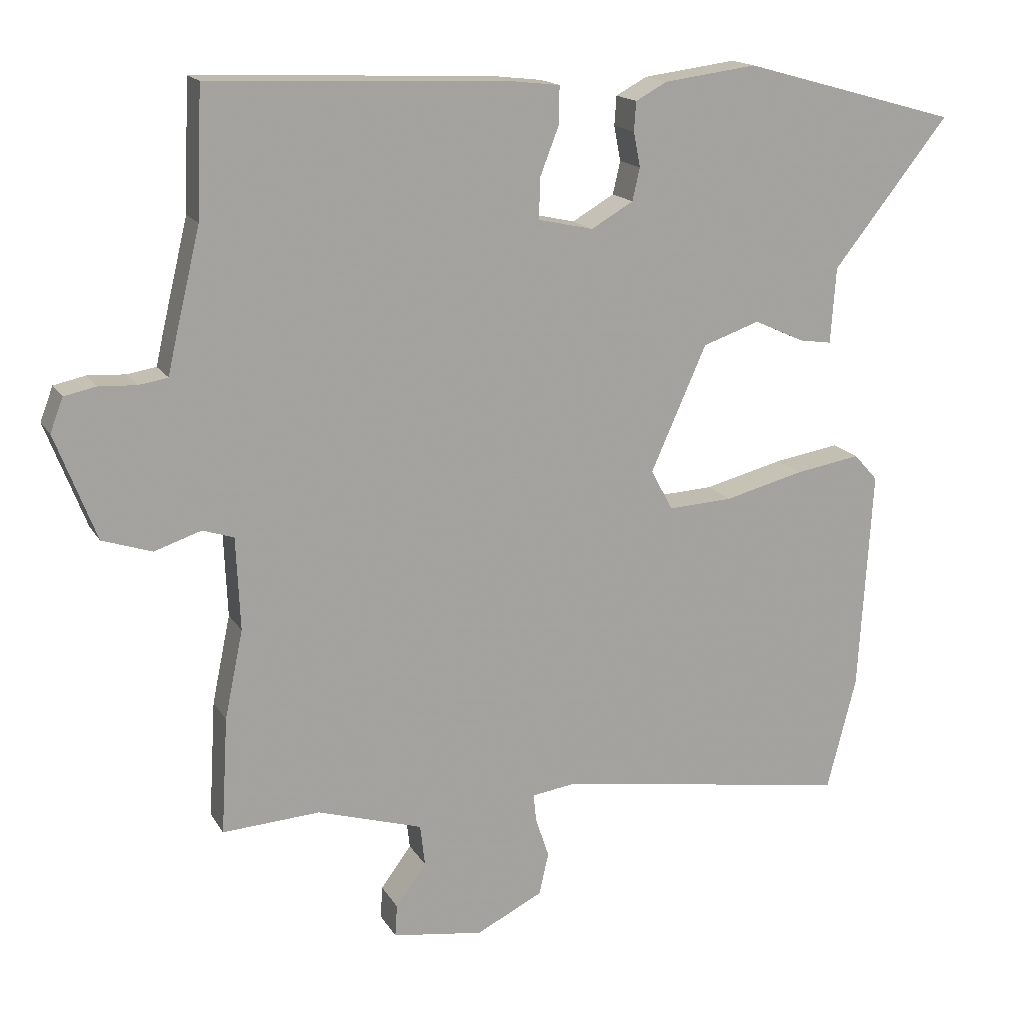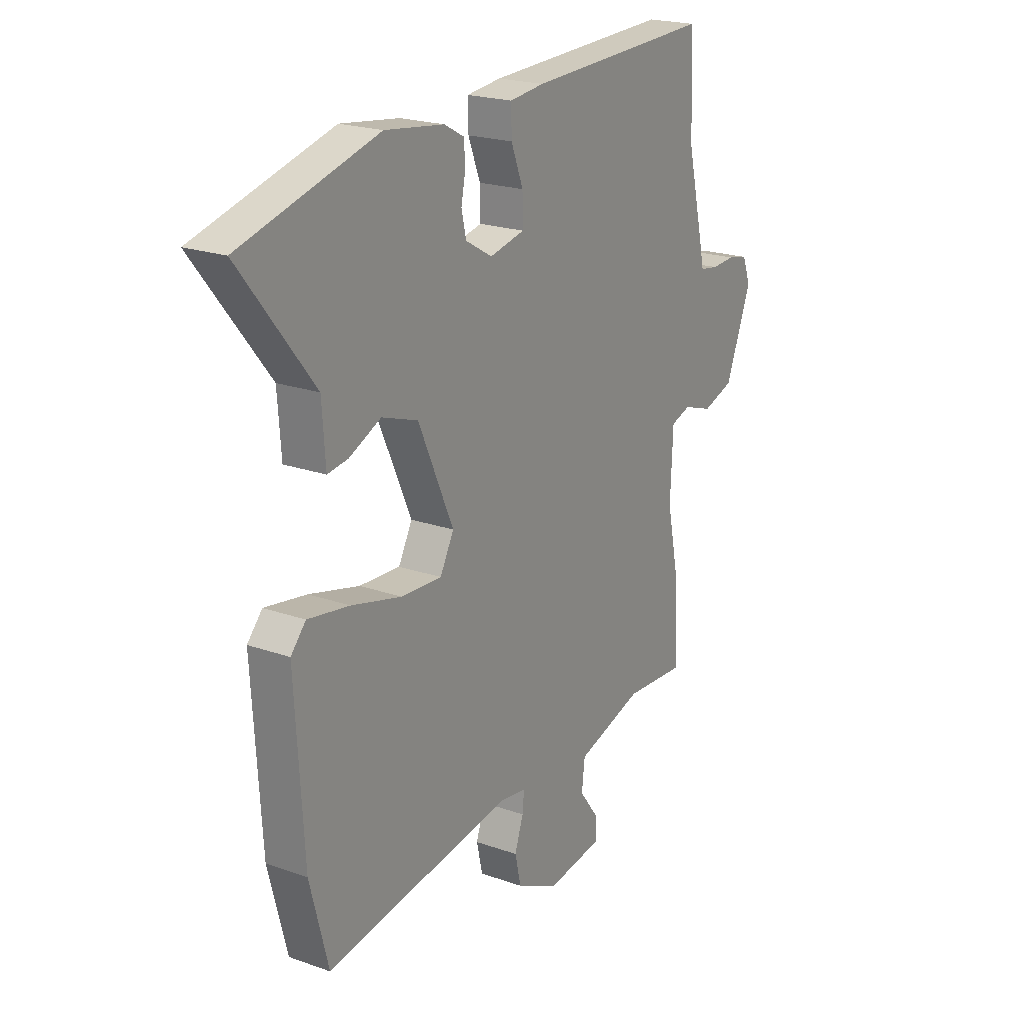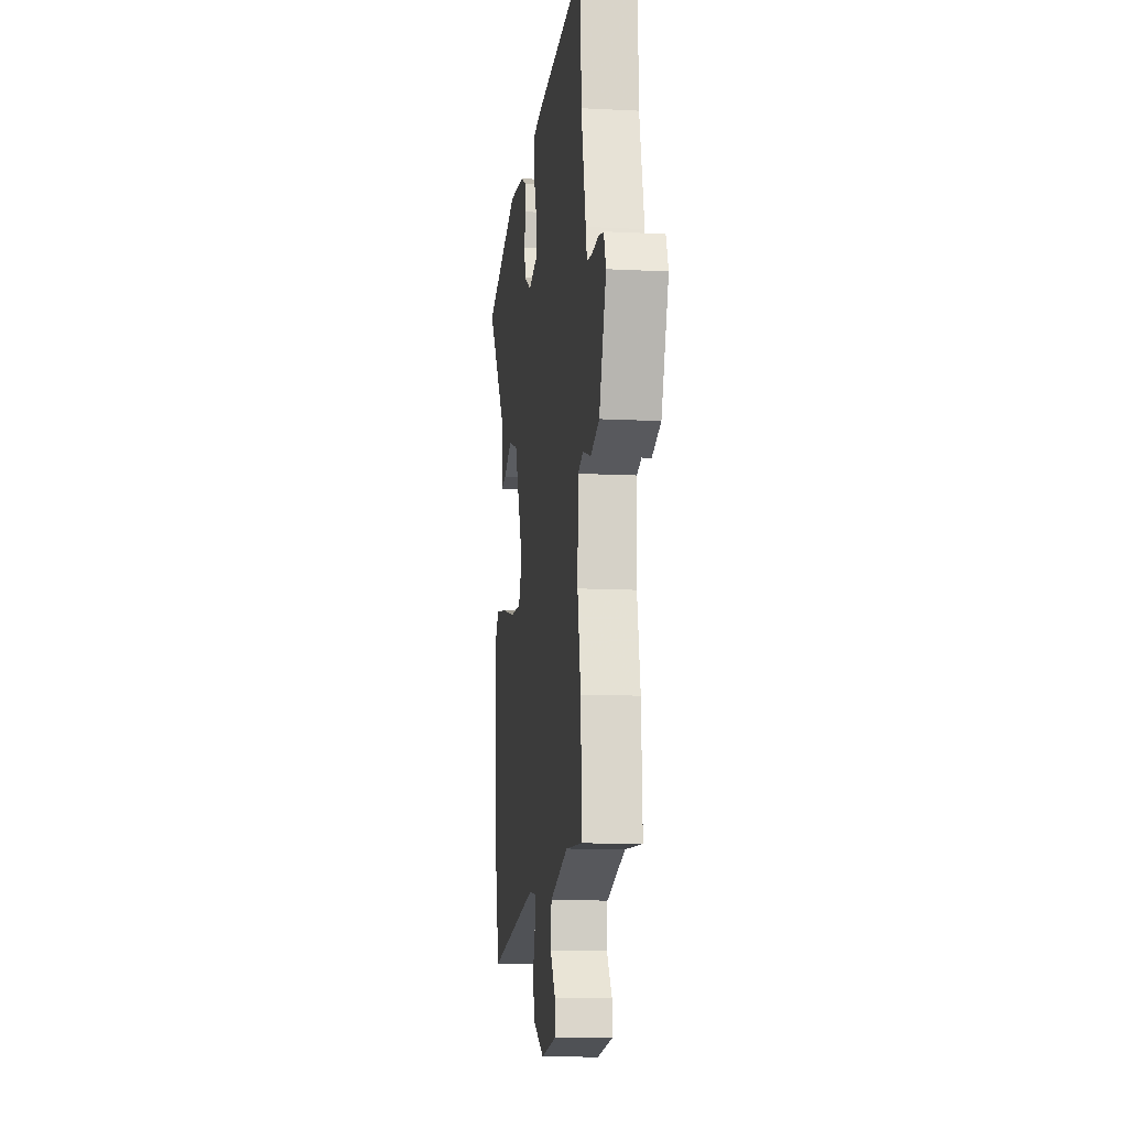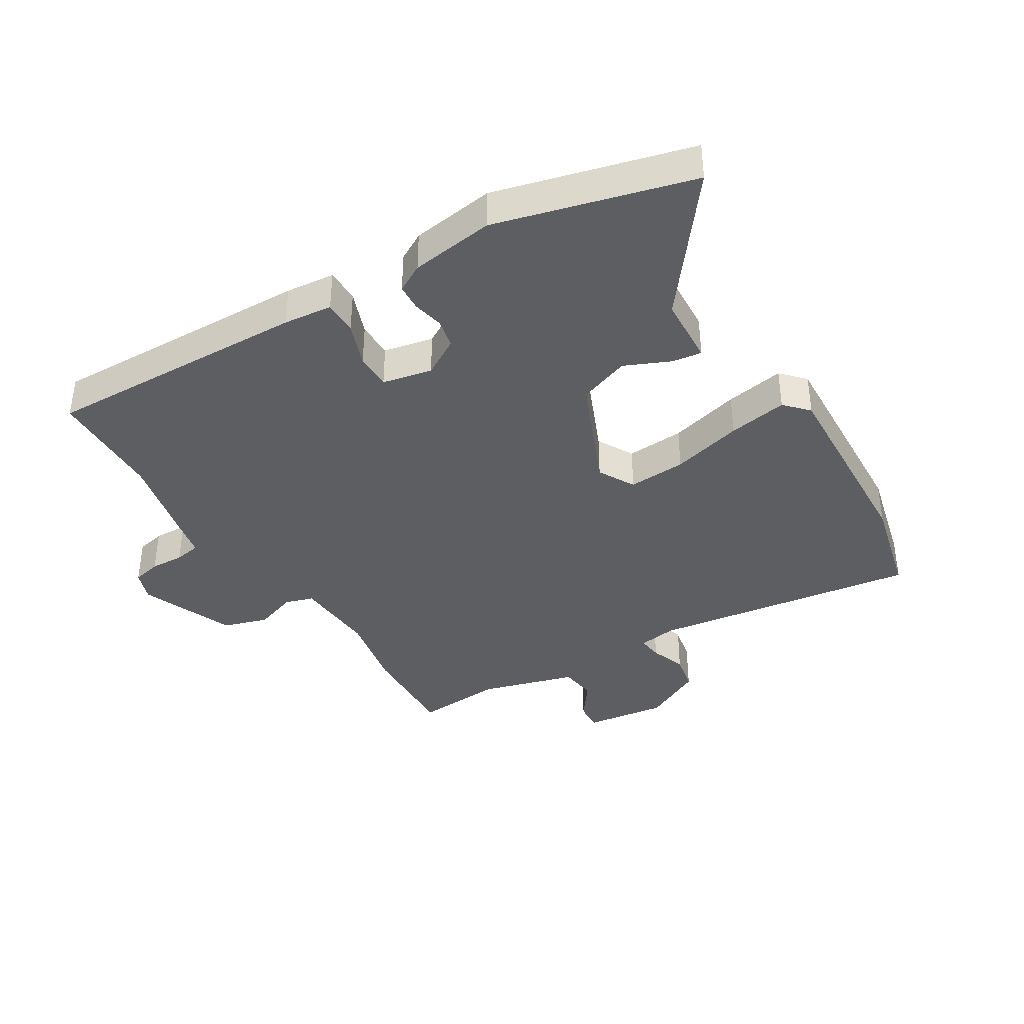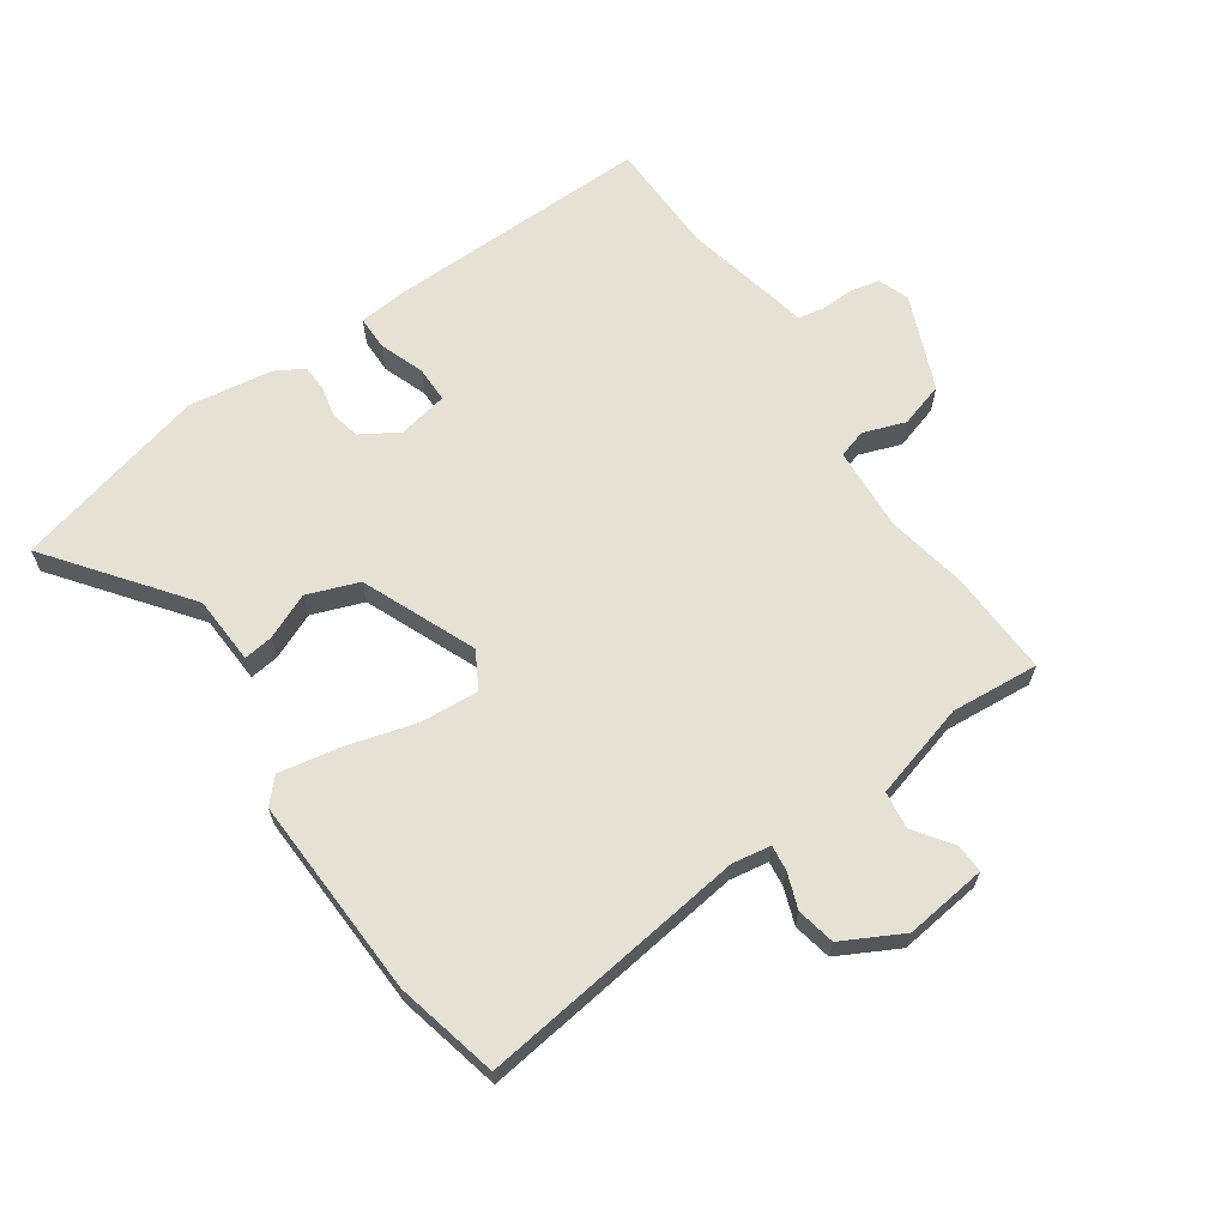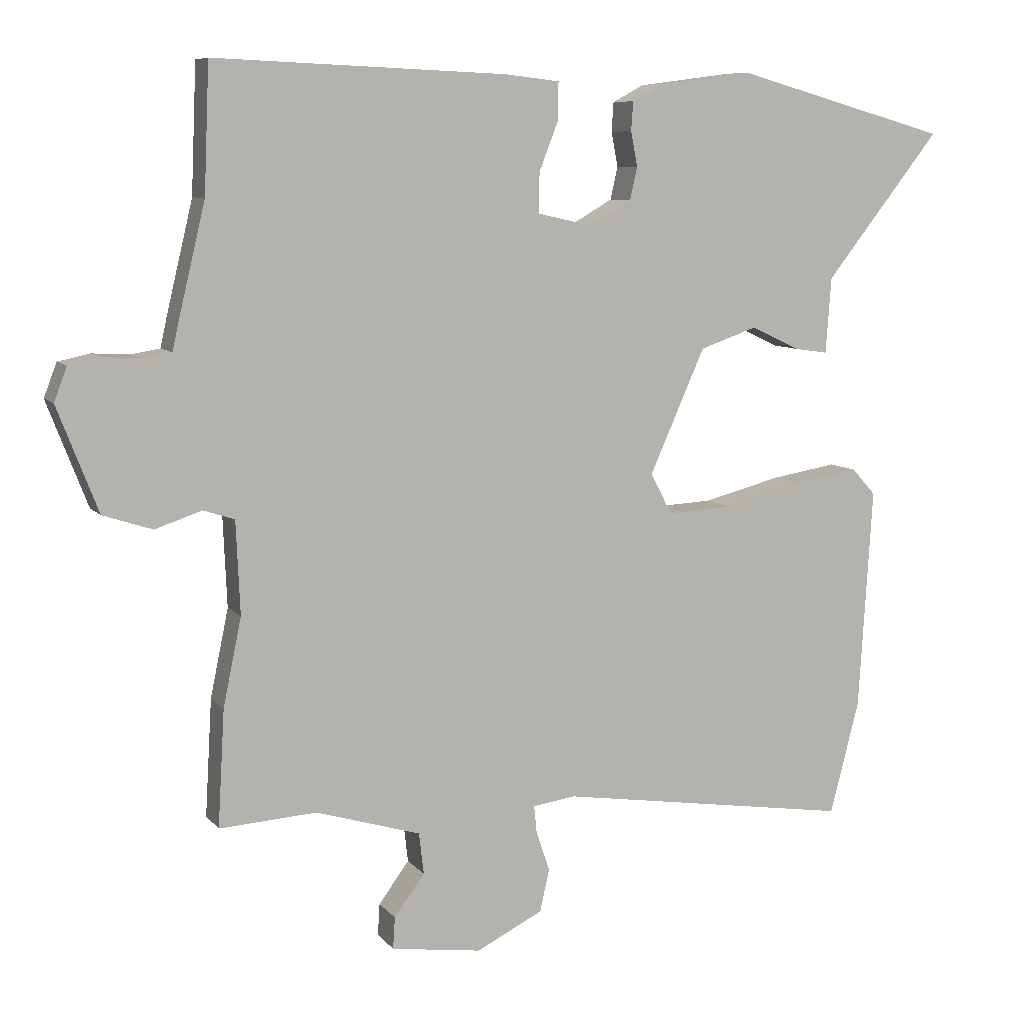
<metadata>
{"format":"obj","ext":"obj","renderer":"f3d","projection":"perspective","resolution":1024,"background":"white","views":[{"elev":16.1,"azim":-21.1,"up":"+Z"},{"elev":21.3,"azim":122.2,"up":"+Z"},{"elev":-12.1,"azim":-96.9,"up":"+Z"},{"elev":-38.4,"azim":32.2,"up":"+Y"},{"elev":64.9,"azim":146.6,"up":"+Y"},{"elev":8.2,"azim":-21.6,"up":"+Z"}]}
</metadata>
<code>
v 0.522 0.07 -0.414
v 0.479 0.07 -0.581
v 0.042 0.07 -0.515
v -0.021 0.07 -0.524
v -0.017 0.07 -0.565
v 0.003 0.07 -0.624
v -0.011 0.07 -0.686
v -0.109 0.07 -0.735
v -0.243 0.07 -0.716
v -0.24 0.07 -0.669
v -0.195 0.07 -0.608
v -0.202 0.07 -0.547
v -0.357 0.07 -0.5
v -0.501 0.07 -0.509
v -0.491 0.07 -0.337
v -0.464 0.07 -0.207
v -0.47 0.07 -0.07
v -0.516 0.07 -0.055
v -0.585 0.07 -0.078
v -0.658 0.07 -0.054
v -0.718 0.07 0.101
v -0.699 0.07 0.151
v -0.652 0.07 0.161
v -0.597 0.07 0.158
v -0.554 0.07 0.165
v -0.544 0.07 0.21
v -0.505 0.07 0.373
v -0.497 0.07 0.561
v -0.065 0.07 0.544
v 0.015 0.07 0.535
v 0.014 0.07 0.479
v -0.014 0.07 0.407
v -0.015 0.07 0.348
v 0.066 0.07 0.33
v 0.128 0.07 0.366
v 0.139 0.07 0.414
v 0.129 0.07 0.465
v 0.132 0.07 0.508
v 0.178 0.07 0.533
v 0.315 0.07 0.551
v 0.633 0.07 0.463
v 0.462 0.07 0.247
v 0.454 0.07 0.135
v 0.406 0.07 0.142
v 0.332 0.07 0.176
v 0.248 0.07 0.147
v 0.166 0.07 -0.037
v 0.198 0.07 -0.097
v 0.293 0.07 -0.092
v 0.41 0.07 -0.062
v 0.507 0.07 -0.046
v 0.542 0.07 -0.085
v 0.522 0 -0.414
v 0.479 0 -0.581
v 0.042 0 -0.515
v -0.021 0 -0.524
v -0.017 0 -0.565
v 0.003 0 -0.624
v -0.011 0 -0.686
v -0.109 0 -0.735
v -0.243 0 -0.716
v -0.24 0 -0.669
v -0.195 0 -0.608
v -0.202 0 -0.547
v -0.357 0 -0.5
v -0.501 0 -0.509
v -0.491 0 -0.337
v -0.464 0 -0.207
v -0.47 0 -0.07
v -0.516 0 -0.055
v -0.585 0 -0.078
v -0.658 0 -0.054
v -0.718 0 0.101
v -0.699 0 0.151
v -0.652 0 0.161
v -0.597 0 0.158
v -0.554 0 0.165
v -0.544 0 0.21
v -0.505 0 0.373
v -0.497 0 0.561
v -0.065 0 0.544
v 0.015 0 0.535
v 0.014 0 0.479
v -0.014 0 0.407
v -0.015 0 0.348
v 0.066 0 0.33
v 0.128 0 0.366
v 0.139 0 0.414
v 0.129 0 0.465
v 0.132 0 0.508
v 0.178 0 0.533
v 0.315 0 0.551
v 0.633 0 0.463
v 0.462 0 0.247
v 0.454 0 0.135
v 0.406 0 0.142
v 0.332 0 0.176
v 0.248 0 0.147
v 0.166 0 -0.037
v 0.198 0 -0.097
v 0.293 0 -0.092
v 0.41 0 -0.062
v 0.507 0 -0.046
v 0.542 0 -0.085
f 49 50 51 52
f 48 49 52 1
f 42 43 44 45
f 42 45 46
f 41 42 46
f 40 41 46
f 39 40 46 47
f 36 37 38 39
f 35 36 39 47
f 29 30 31 32
f 27 28 29 32
f 25 26 27 32
f 25 32 33
f 21 22 23 24
f 21 24 25
f 18 19 20 21
f 17 18 21 25
f 13 14 15 16
f 12 13 16 17
f 8 9 10 11
f 8 11 12
f 5 6 7 8
f 4 5 8 12
f 3 4 12 17
f 48 1 2 3
f 47 48 3 17
f 34 35 47 17
f 17 25 33 34
f 104 103 102 101
f 53 104 101 100
f 97 96 95 94
f 98 97 94
f 98 94 93
f 98 93 92
f 99 98 92 91
f 91 90 89 88
f 99 91 88 87
f 84 83 82 81
f 84 81 80 79
f 84 79 78 77
f 85 84 77
f 76 75 74 73
f 77 76 73
f 73 72 71 70
f 77 73 70 69
f 68 67 66 65
f 69 68 65 64
f 63 62 61 60
f 64 63 60
f 60 59 58 57
f 64 60 57 56
f 69 64 56 55
f 55 54 53 100
f 69 55 100 99
f 69 99 87 86
f 86 85 77 69
f 1 53 54 2
f 2 54 55 3
f 3 55 56 4
f 4 56 57 5
f 5 57 58 6
f 6 58 59 7
f 7 59 60 8
f 8 60 61 9
f 9 61 62 10
f 10 62 63 11
f 11 63 64 12
f 12 64 65 13
f 13 65 66 14
f 14 66 67 15
f 15 67 68 16
f 16 68 69 17
f 17 69 70 18
f 18 70 71 19
f 19 71 72 20
f 20 72 73 21
f 21 73 74 22
f 22 74 75 23
f 23 75 76 24
f 24 76 77 25
f 25 77 78 26
f 26 78 79 27
f 27 79 80 28
f 28 80 81 29
f 29 81 82 30
f 30 82 83 31
f 31 83 84 32
f 32 84 85 33
f 33 85 86 34
f 34 86 87 35
f 35 87 88 36
f 36 88 89 37
f 37 89 90 38
f 38 90 91 39
f 39 91 92 40
f 40 92 93 41
f 41 93 94 42
f 42 94 95 43
f 43 95 96 44
f 44 96 97 45
f 45 97 98 46
f 46 98 99 47
f 47 99 100 48
f 48 100 101 49
f 49 101 102 50
f 50 102 103 51
f 51 103 104 52
f 52 104 53 1

</code>
